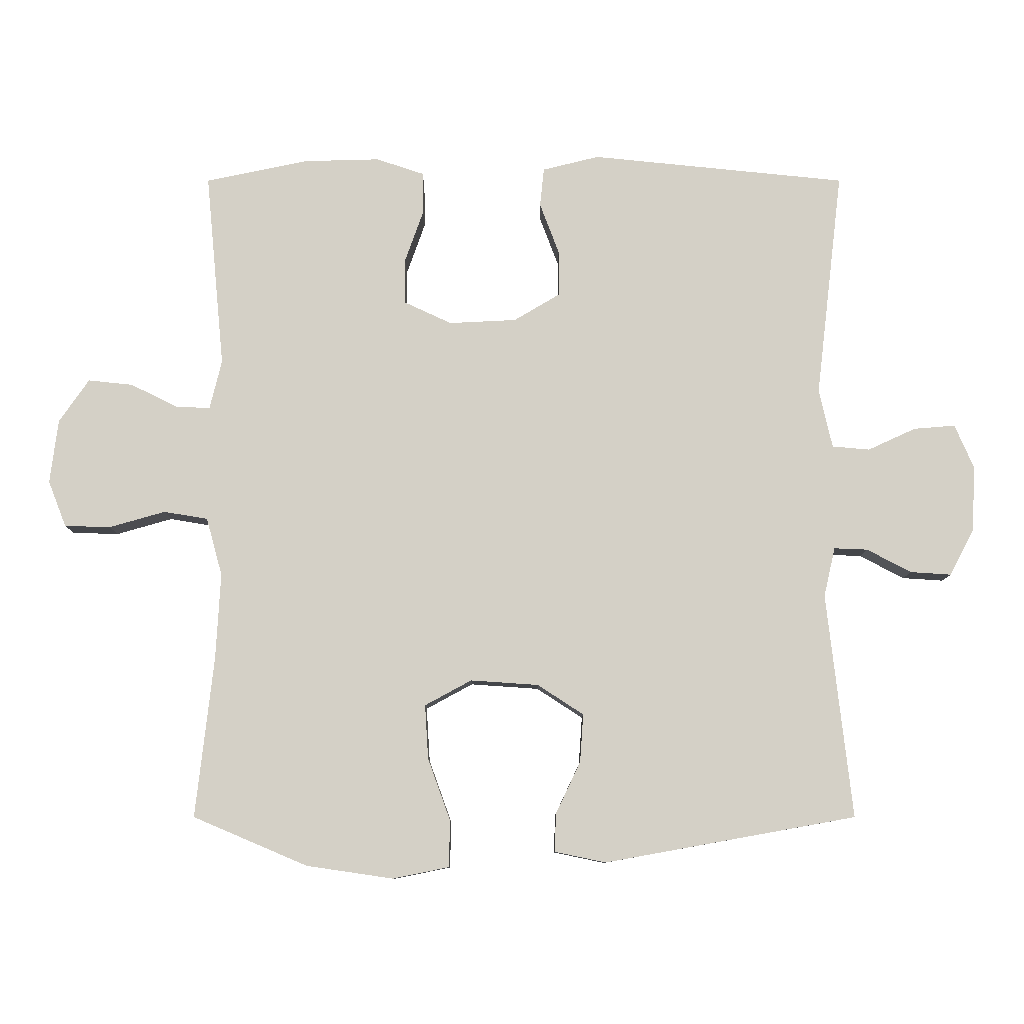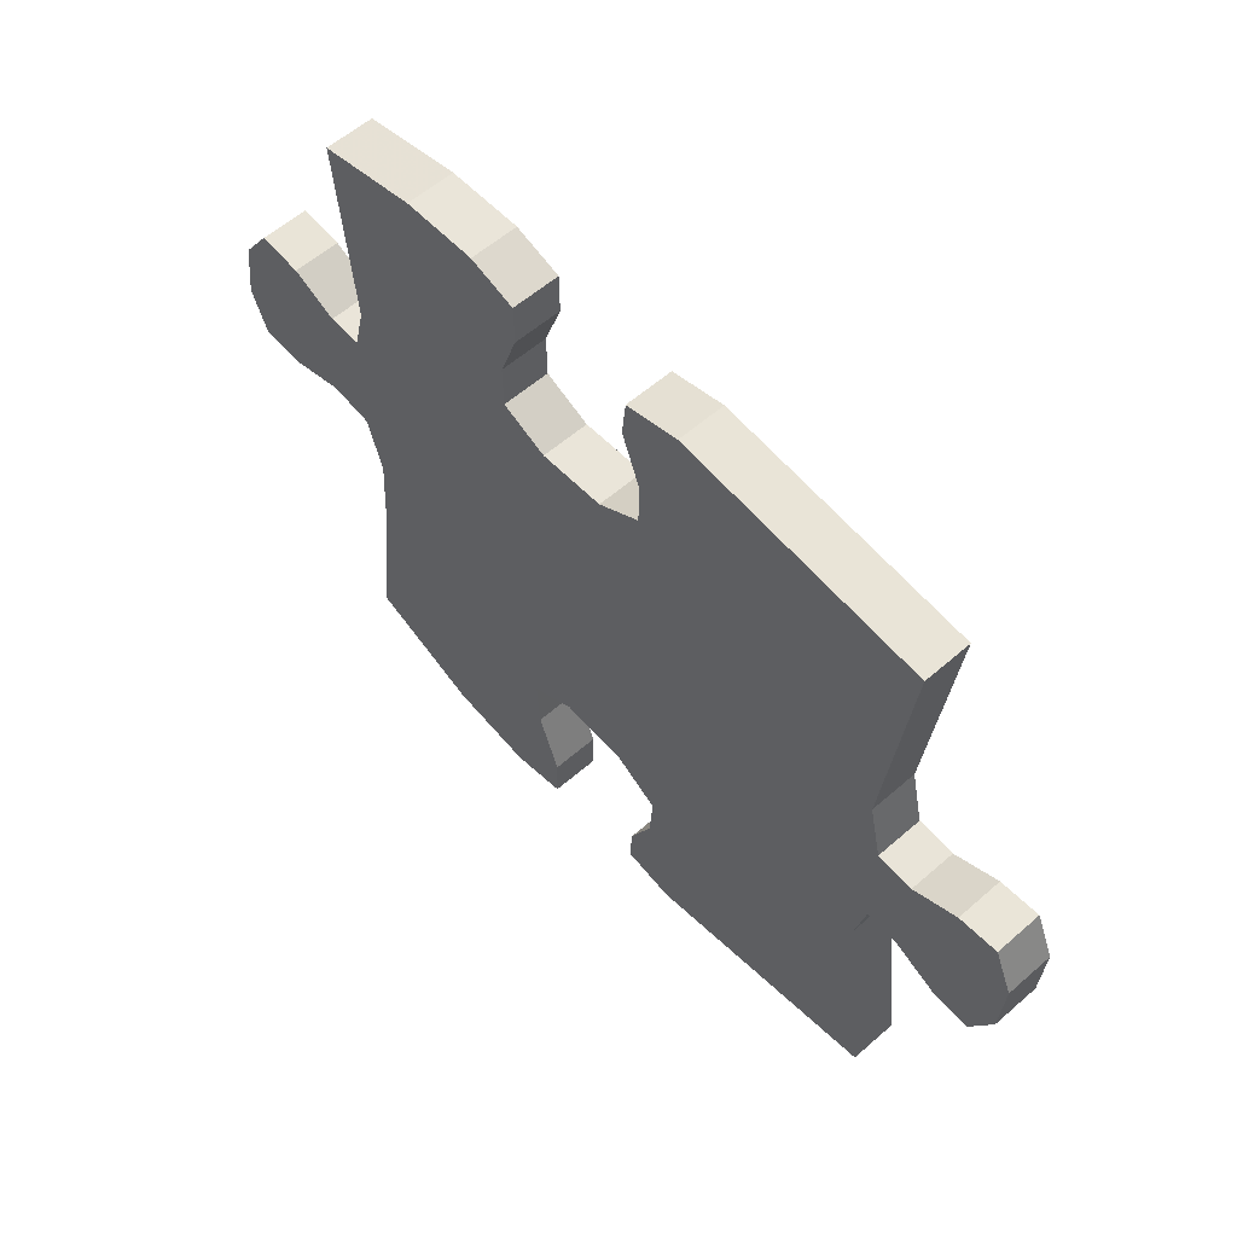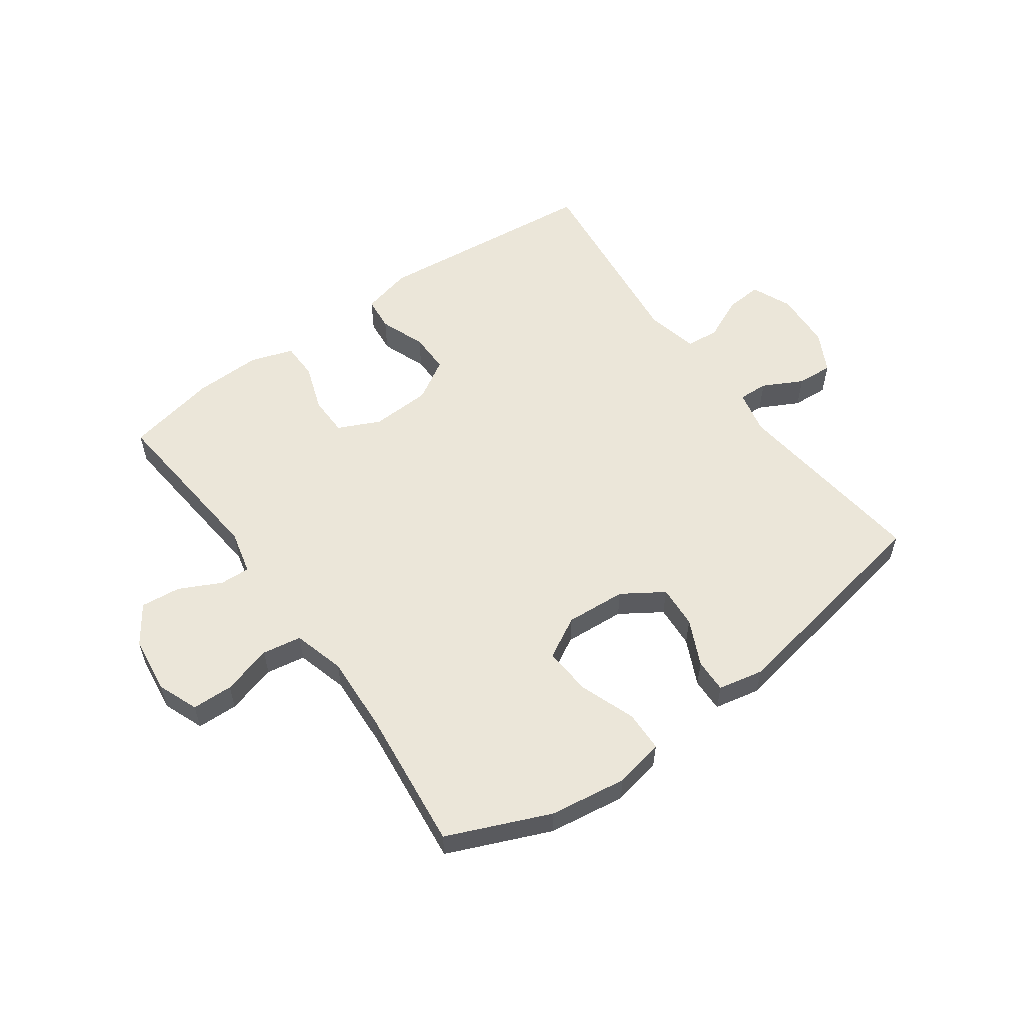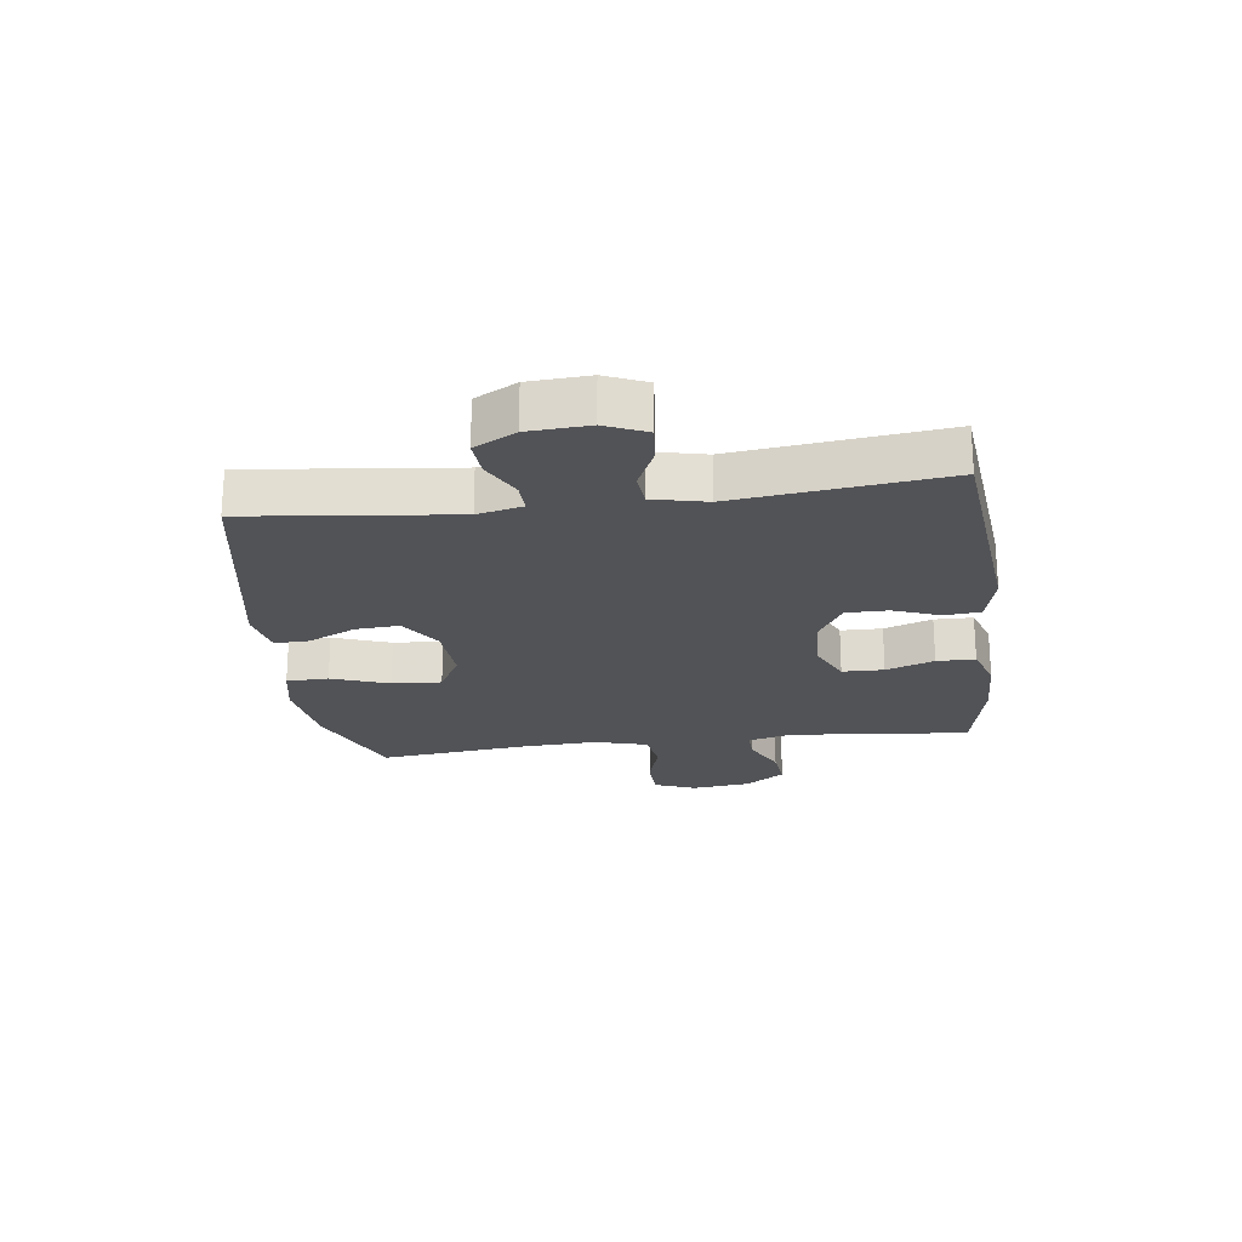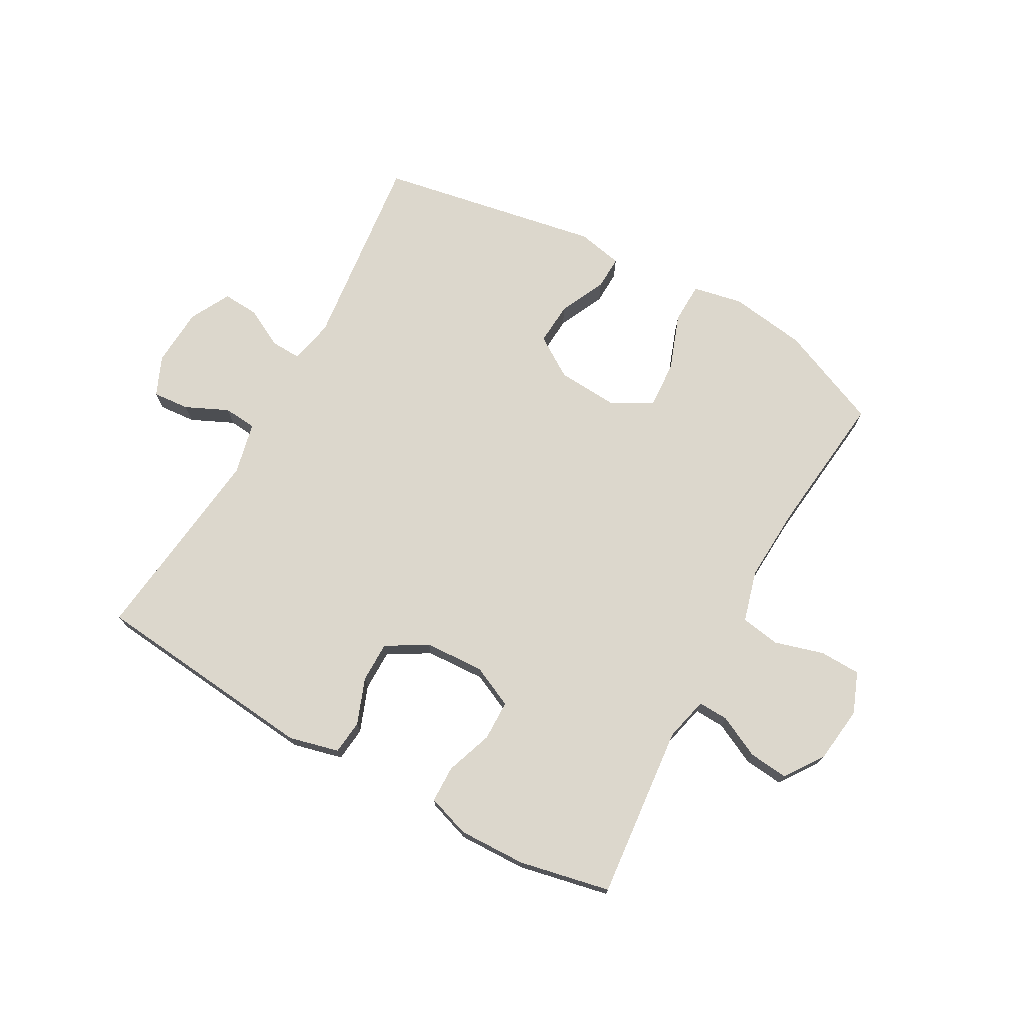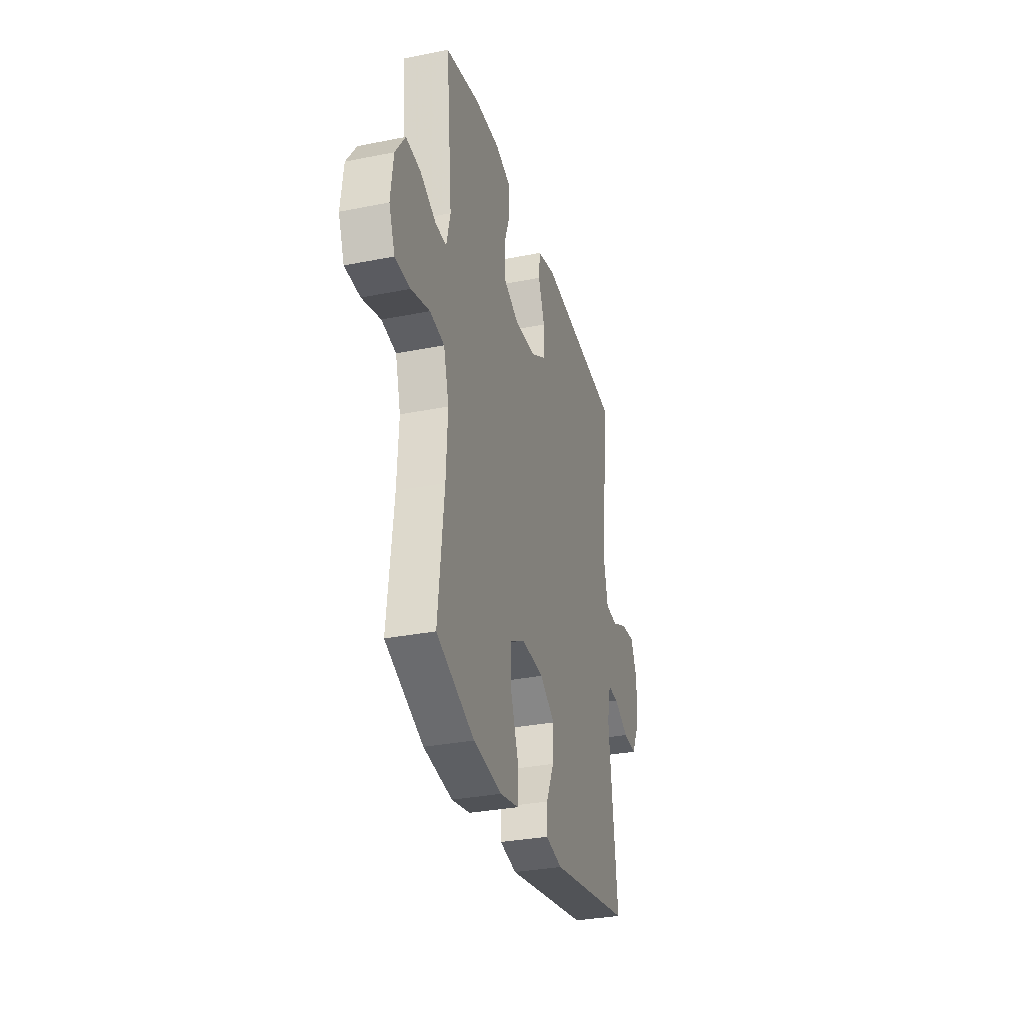
<metadata>
{"format":"obj","ext":"obj","renderer":"f3d","projection":"perspective","resolution":1024,"background":"white","views":[{"elev":-9.3,"azim":180.0,"up":"+Z"},{"elev":57.9,"azim":-132.1,"up":"+Z"},{"elev":56.2,"azim":144.2,"up":"+Y"},{"elev":-22.4,"azim":-82.6,"up":"+Y"},{"elev":73.0,"azim":29.0,"up":"+Y"},{"elev":-31.9,"azim":105.7,"up":"+Z"}]}
</metadata>
<code>
v 0.5 0.07 -0.5
v 0.328 0.07 -0.573
v 0.198 0.07 -0.592
v 0.114 0.07 -0.575
v 0.112 0.07 -0.506
v 0.146 0.07 -0.412
v 0.151 0.07 -0.331
v 0.081 0.07 -0.293
v -0.021 0.07 -0.3
v -0.09 0.07 -0.345
v -0.085 0.07 -0.417
v -0.048 0.07 -0.495
v -0.046 0.07 -0.552
v -0.123 0.07 -0.568
v -0.5 0.07 -0.5
v -0.462 0.07 -0.163
v -0.479 0.07 -0.089
v -0.529 0.07 -0.091
v -0.596 0.07 -0.126
v -0.657 0.07 -0.13
v -0.693 0.07 -0.062
v -0.699 0.07 0.037
v -0.67 0.07 0.104
v -0.608 0.07 0.099
v -0.536 0.07 0.066
v -0.48 0.07 0.071
v -0.46 0.07 0.159
v -0.5 0.07 0.5
v -0.117 0.07 0.539
v -0.032 0.07 0.518
v -0.026 0.07 0.46
v -0.055 0.07 0.383
v -0.055 0.07 0.314
v 0.014 0.07 0.273
v 0.115 0.07 0.268
v 0.186 0.07 0.301
v 0.187 0.07 0.369
v 0.159 0.07 0.448
v 0.16 0.07 0.511
v 0.232 0.07 0.535
v 0.346 0.07 0.532
v 0.5 0.07 0.5
v 0.472 0.07 0.206
v 0.49 0.07 0.132
v 0.541 0.07 0.134
v 0.612 0.07 0.169
v 0.679 0.07 0.176
v 0.724 0.07 0.111
v 0.736 0.07 0.015
v 0.709 0.07 -0.054
v 0.64 0.07 -0.056
v 0.556 0.07 -0.032
v 0.49 0.07 -0.043
v 0.466 0.07 -0.13
v 0.473 0.07 -0.259
v 0.5 0 -0.5
v 0.328 0 -0.573
v 0.198 0 -0.592
v 0.114 0 -0.575
v 0.112 0 -0.506
v 0.146 0 -0.412
v 0.151 0 -0.331
v 0.081 0 -0.293
v -0.021 0 -0.3
v -0.09 0 -0.345
v -0.085 0 -0.417
v -0.048 0 -0.495
v -0.046 0 -0.552
v -0.123 0 -0.568
v -0.5 0 -0.5
v -0.462 0 -0.163
v -0.479 0 -0.089
v -0.529 0 -0.091
v -0.596 0 -0.126
v -0.657 0 -0.13
v -0.693 0 -0.062
v -0.699 0 0.037
v -0.67 0 0.104
v -0.608 0 0.099
v -0.536 0 0.066
v -0.48 0 0.071
v -0.46 0 0.159
v -0.5 0 0.5
v -0.117 0 0.539
v -0.032 0 0.518
v -0.026 0 0.46
v -0.055 0 0.383
v -0.055 0 0.314
v 0.014 0 0.273
v 0.115 0 0.268
v 0.186 0 0.301
v 0.187 0 0.369
v 0.159 0 0.448
v 0.16 0 0.511
v 0.232 0 0.535
v 0.346 0 0.532
v 0.5 0 0.5
v 0.472 0 0.206
v 0.49 0 0.132
v 0.541 0 0.134
v 0.612 0 0.169
v 0.679 0 0.176
v 0.724 0 0.111
v 0.736 0 0.015
v 0.709 0 -0.054
v 0.64 0 -0.056
v 0.556 0 -0.032
v 0.49 0 -0.043
v 0.466 0 -0.13
v 0.473 0 -0.259
f 50 51 52
f 49 50 52
f 48 49 52
f 47 48 52
f 46 47 52
f 45 46 52
f 44 45 52 53
f 43 44 53 54
f 41 42 43
f 40 41 43
f 39 40 43
f 38 39 43
f 37 38 43
f 36 37 43 54
f 30 31 32
f 29 30 32
f 28 29 32
f 27 28 32
f 26 27 32 33
f 23 24 25
f 22 23 25
f 21 22 25
f 20 21 25
f 19 20 25
f 18 19 25
f 17 18 25 26
f 26 33 34
f 17 26 34
f 16 17 34
f 14 15 16
f 13 14 16
f 12 13 16
f 11 12 16
f 4 5 6
f 3 4 6
f 2 3 6
f 1 2 6
f 55 1 6
f 55 6 7
f 55 7 8
f 54 55 8
f 36 54 8
f 35 36 8
f 34 35 8 9
f 16 34 9 10
f 10 11 16
f 107 106 105
f 107 105 104
f 107 104 103
f 107 103 102
f 107 102 101
f 107 101 100
f 108 107 100 99
f 109 108 99 98
f 98 97 96
f 98 96 95
f 98 95 94
f 98 94 93
f 98 93 92
f 109 98 92 91
f 87 86 85
f 87 85 84
f 87 84 83
f 87 83 82
f 88 87 82 81
f 80 79 78
f 80 78 77
f 80 77 76
f 80 76 75
f 80 75 74
f 80 74 73
f 81 80 73 72
f 89 88 81
f 89 81 72
f 89 72 71
f 71 70 69
f 71 69 68
f 71 68 67
f 71 67 66
f 61 60 59
f 61 59 58
f 61 58 57
f 61 57 56
f 61 56 110
f 62 61 110
f 63 62 110
f 63 110 109
f 63 109 91
f 63 91 90
f 64 63 90 89
f 65 64 89 71
f 71 66 65
f 1 56 57 2
f 2 57 58 3
f 3 58 59 4
f 4 59 60 5
f 5 60 61 6
f 6 61 62 7
f 7 62 63 8
f 8 63 64 9
f 9 64 65 10
f 10 65 66 11
f 11 66 67 12
f 12 67 68 13
f 13 68 69 14
f 14 69 70 15
f 15 70 71 16
f 16 71 72 17
f 17 72 73 18
f 18 73 74 19
f 19 74 75 20
f 20 75 76 21
f 21 76 77 22
f 22 77 78 23
f 23 78 79 24
f 24 79 80 25
f 25 80 81 26
f 26 81 82 27
f 27 82 83 28
f 28 83 84 29
f 29 84 85 30
f 30 85 86 31
f 31 86 87 32
f 32 87 88 33
f 33 88 89 34
f 34 89 90 35
f 35 90 91 36
f 36 91 92 37
f 37 92 93 38
f 38 93 94 39
f 39 94 95 40
f 40 95 96 41
f 41 96 97 42
f 42 97 98 43
f 43 98 99 44
f 44 99 100 45
f 45 100 101 46
f 46 101 102 47
f 47 102 103 48
f 48 103 104 49
f 49 104 105 50
f 50 105 106 51
f 51 106 107 52
f 52 107 108 53
f 53 108 109 54
f 54 109 110 55
f 55 110 56 1

</code>
